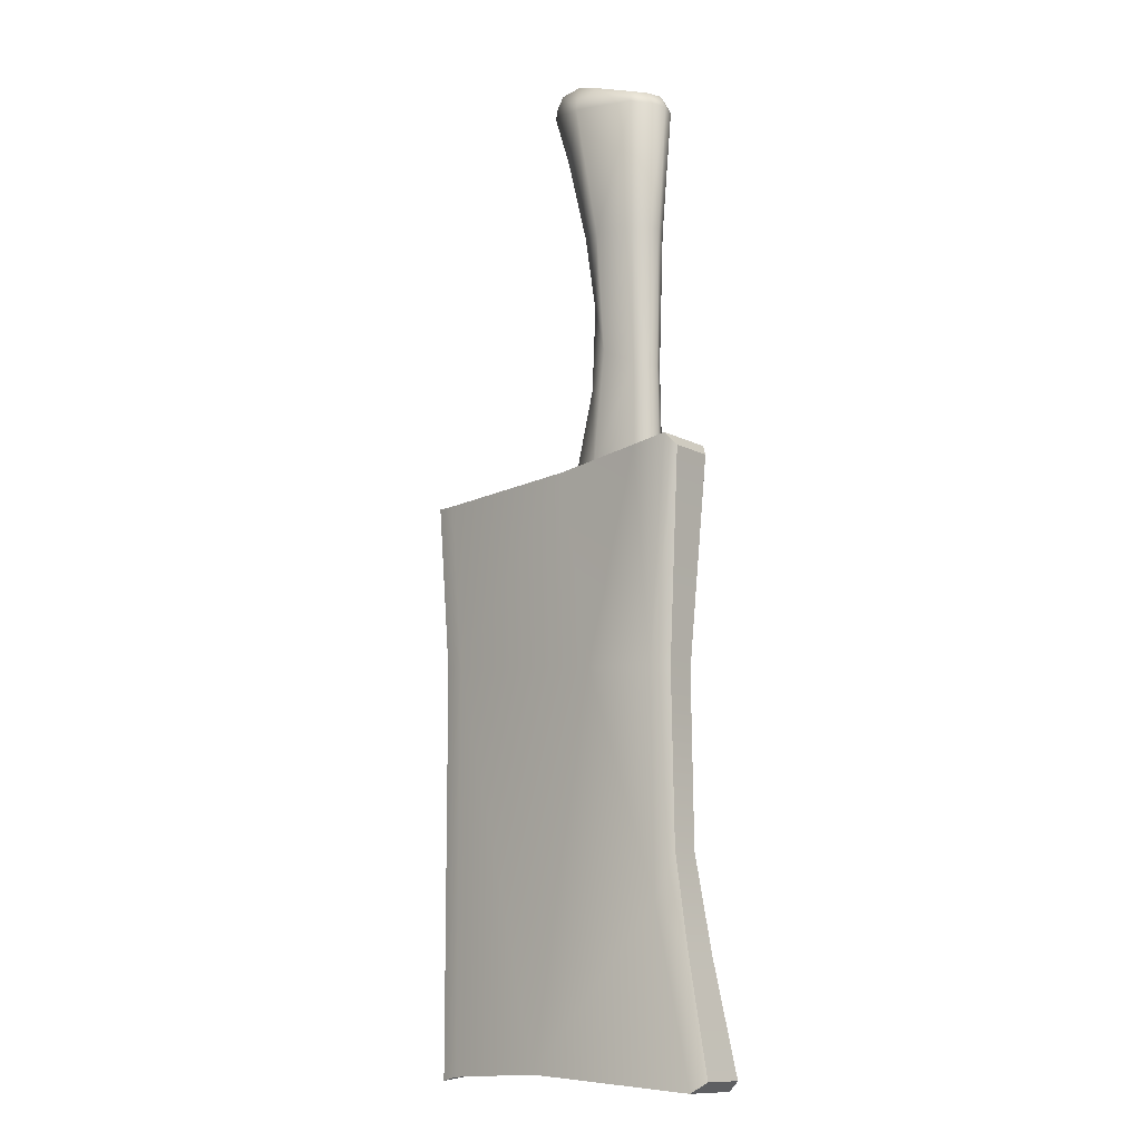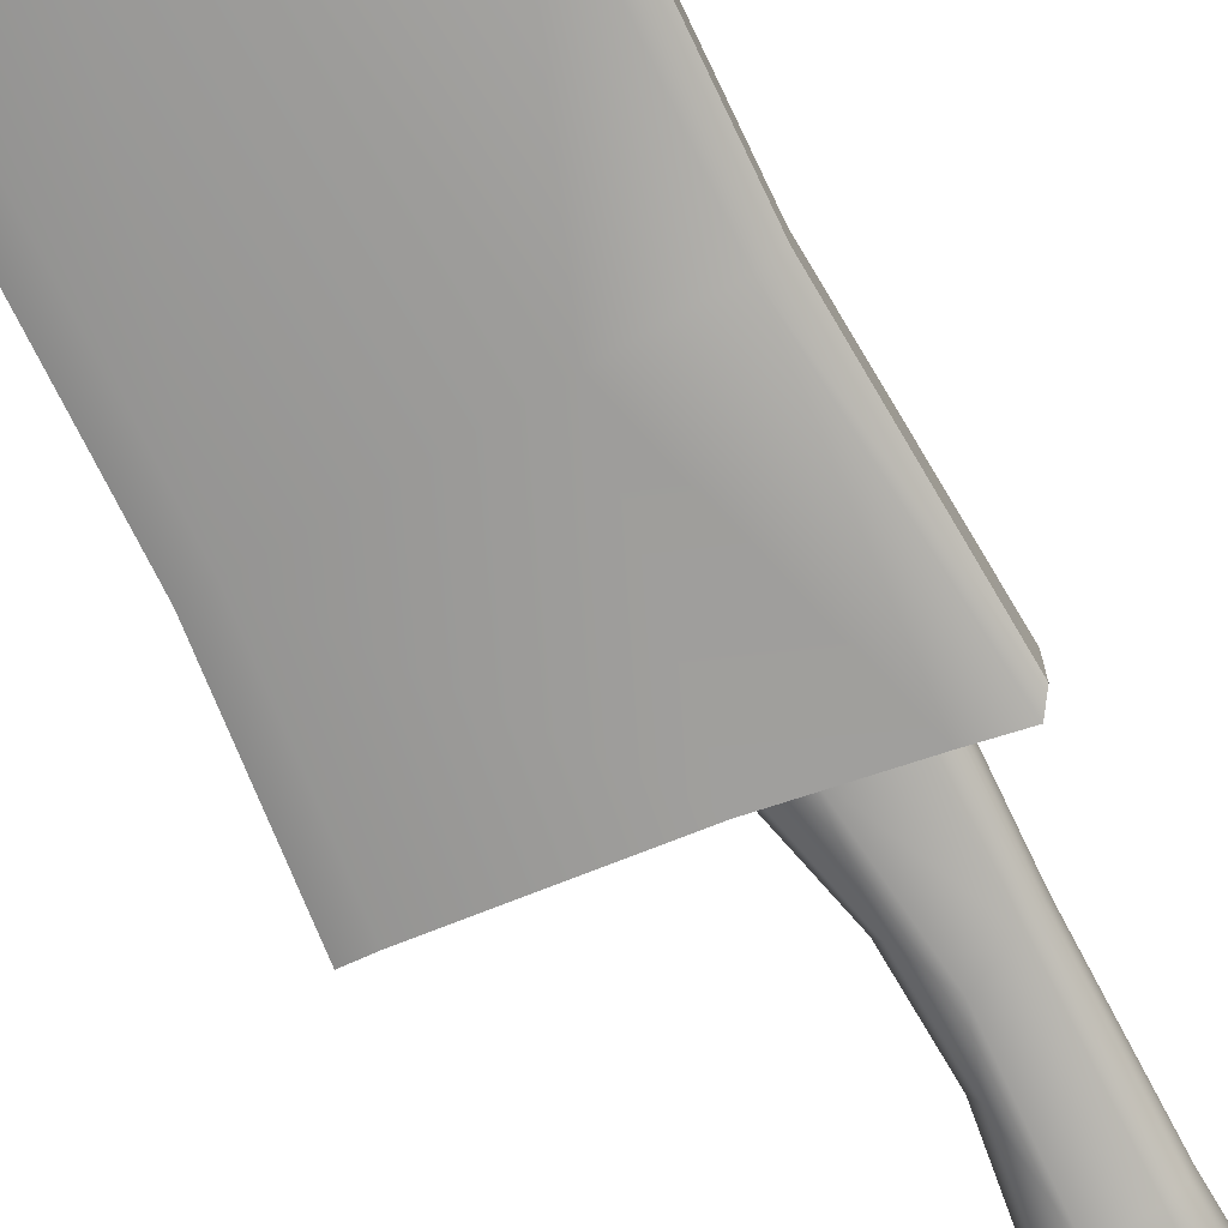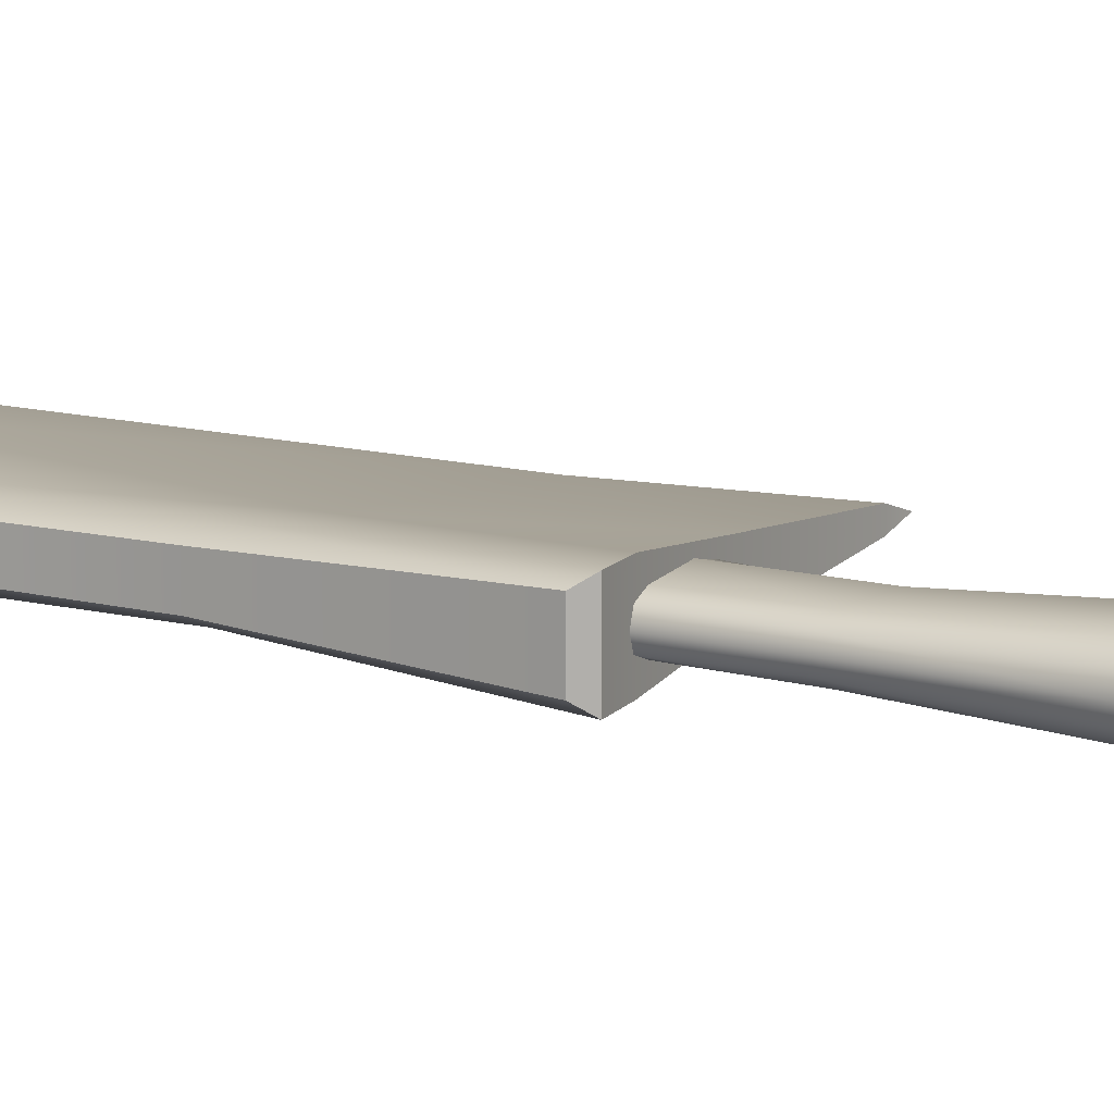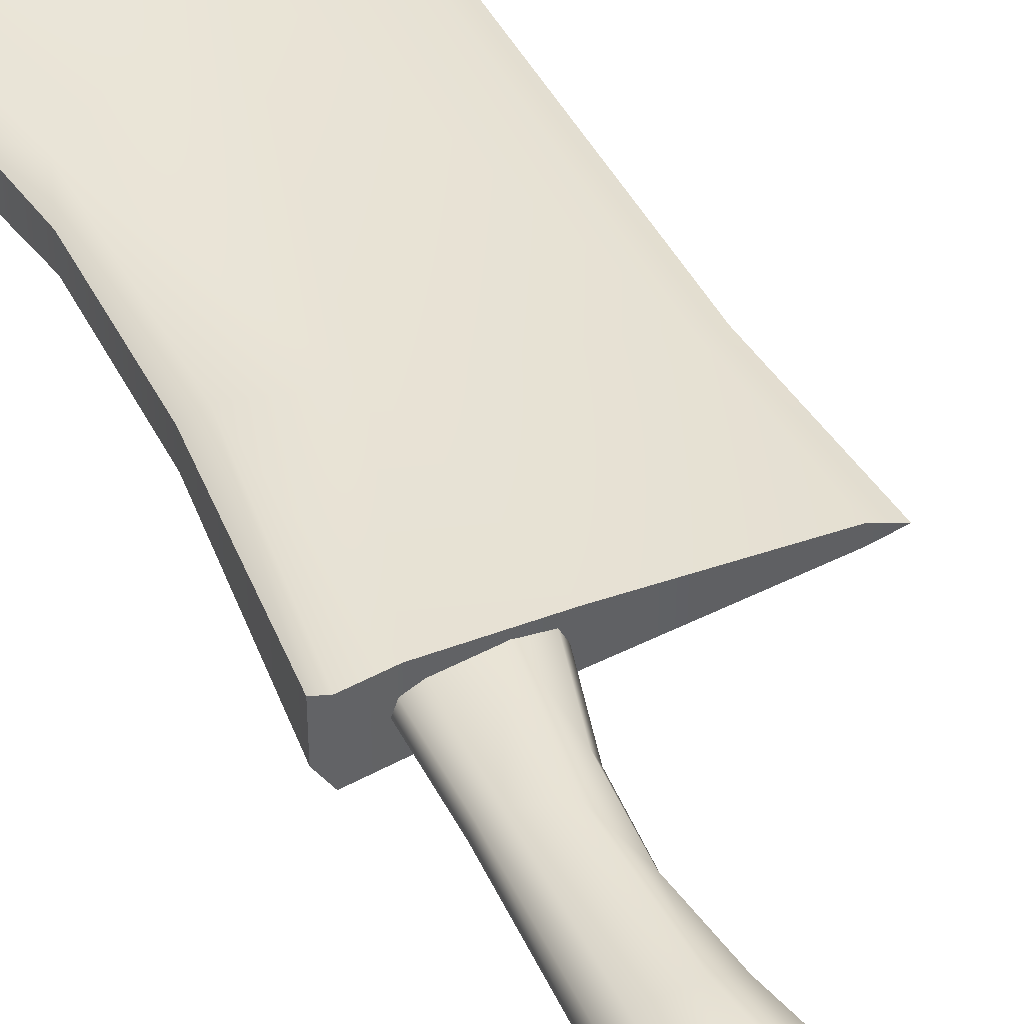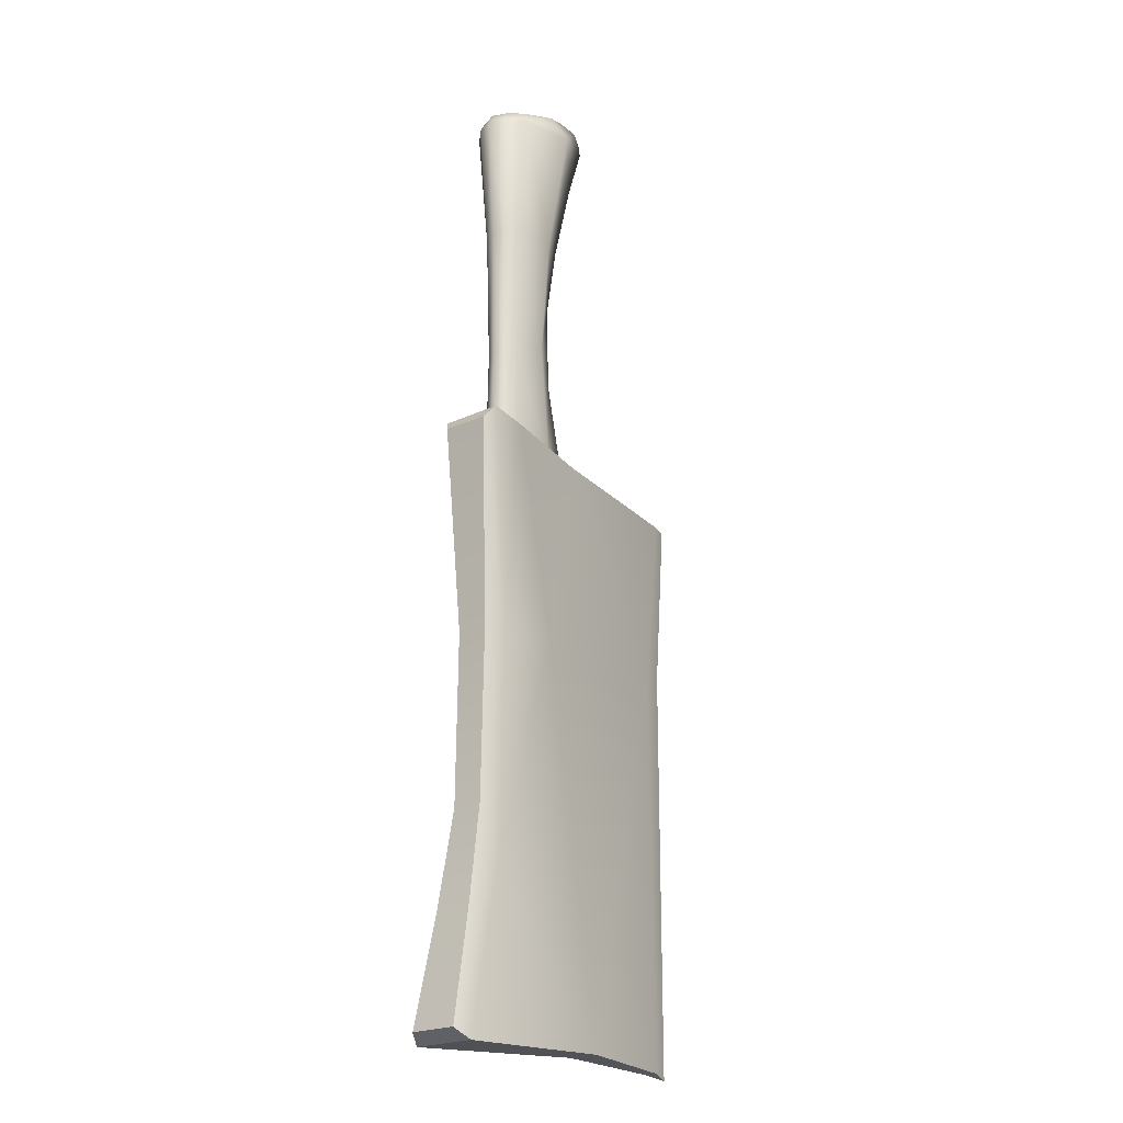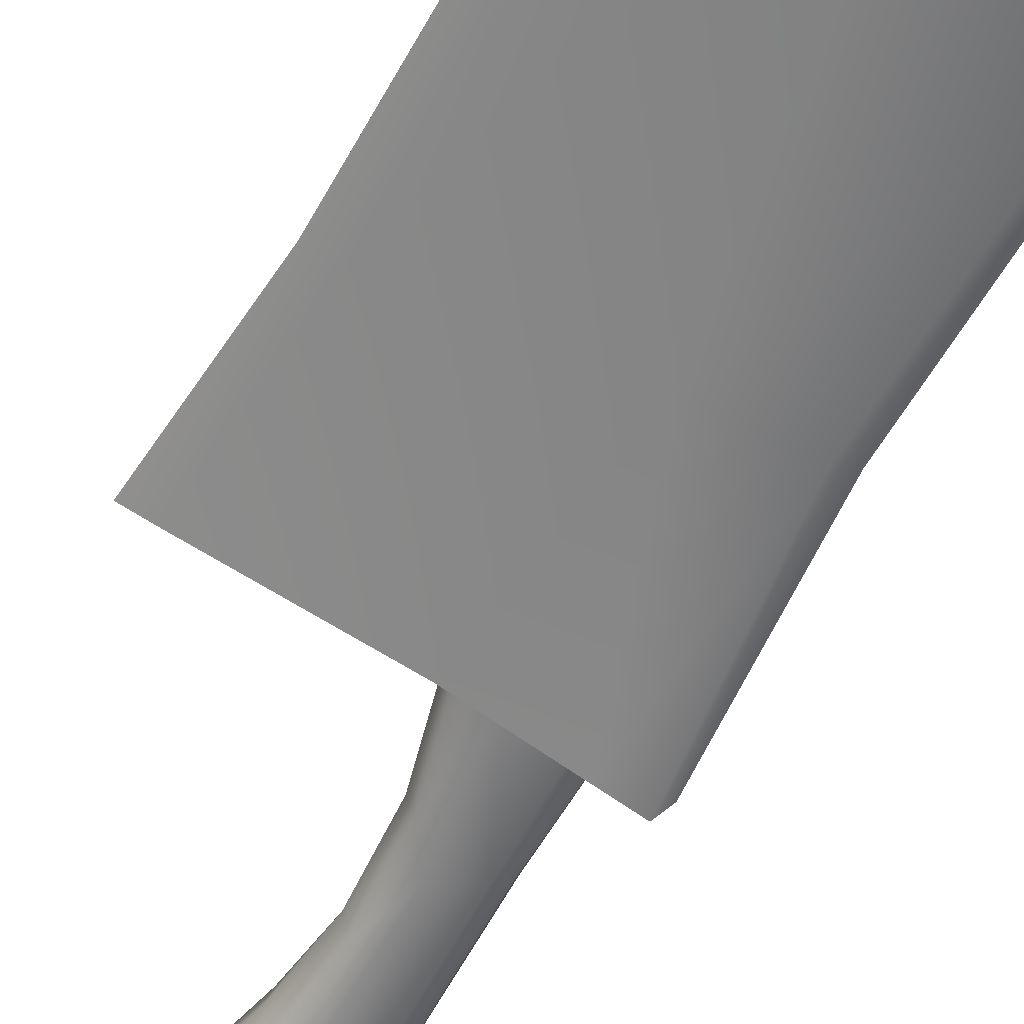
<metadata>
{"format":"obj","ext":"obj","renderer":"f3d","projection":"perspective","resolution":1024,"background":"white","views":[{"elev":-12.0,"azim":-141.3,"up":"+Z"},{"elev":-72.5,"azim":-153.7,"up":"+Y"},{"elev":12.1,"azim":-57.7,"up":"+Y"},{"elev":42.8,"azim":-24.4,"up":"+Y"},{"elev":-22.5,"azim":-51.2,"up":"+Z"},{"elev":-59.0,"azim":151.3,"up":"+Y"}]}
</metadata>
<code>
g Bangboo_Bagboo_Weapon_LOD0
v 0.07526 0.003974 1.103
v 0.08706 0.0003949 1.101
v 0.08757 0.0003583 1.326
v 0.07542 0.00336 1.324
v 0.01795 0.008647 1.106
v 0.08231 0.004566 1.418
v 0.0952 0.0003583 1.419
v -0.004012 0.01213 1.422
v -0.01869 0.008379 1.315
v -0.05605 0.01773 1.427
v -0.06513 0.0139 1.191
v -0.08738 0.01724 1.099
v -0.0952 0.01308 1.104
v -0.08272 0.01054 1.165
v -0.07398 0.008743 1.217
v -0.06276 0.01369 1.311
v -0.07633 0.01773 1.431
v -0.07259 0.009038 1.31
v -0.08113 0.01308 1.424
v -0.07633 0.01773 1.431
v -0.07633 -0.01701 1.431
v -0.08113 -0.01236 1.424
v -0.08113 0.01308 1.424
v 0.08757 0.0003583 1.326
v 0.08233 -0.004154 1.418
v 0.0952 0.0003583 1.419
v 0.07469 -0.002644 1.324
v 0.08706 0.0003218 1.101
v 0.07524 -0.003264 1.103
v -0.004012 -0.01141 1.422
v 0.01795 -0.007931 1.106
v -0.01869 -0.007663 1.315
v -0.05605 -0.01701 1.427
v -0.06513 -0.01318 1.191
v -0.08738 -0.01652 1.099
v -0.0952 -0.01236 1.104
v -0.08272 -0.00982 1.165
v -0.07398 -0.008026 1.217
v -0.06276 -0.01298 1.311
v -0.07633 -0.01701 1.431
v -0.07259 -0.008321 1.31
v -0.08113 -0.01236 1.424
v -0.0952 0.01308 1.104
v -0.08272 -0.00982 1.165
v -0.0952 -0.01236 1.104
v -0.08272 0.01054 1.165
v -0.07398 -0.008026 1.217
v -0.07398 0.008743 1.217
v -0.07259 0.009038 1.31
v -0.07259 -0.008321 1.31
v -0.08113 -0.01236 1.424
v -0.08113 0.01308 1.424
v -0.08738 0.01724 1.099
v -0.08738 -0.01652 1.099
v 0.01795 -0.007931 1.106
v 0.01795 0.008647 1.106
v 0.07526 0.003974 1.103
v 0.07524 -0.003264 1.103
v 0.08706 0.0003949 1.101
v 0.08706 0.0003218 1.101
v -0.08738 0.01724 1.099
v -0.0952 0.01308 1.104
v -0.0952 -0.01236 1.104
v -0.08738 -0.01652 1.099
v -0.07633 0.01773 1.431
v -0.05605 -0.01701 1.427
v -0.07633 -0.01701 1.431
v -0.05605 0.01773 1.427
v -0.004012 -0.01141 1.422
v -0.004012 0.01213 1.422
v 0.08233 -0.004154 1.418
v 0.08231 0.004566 1.418
v 0.0952 0.0003583 1.419
v -0.009491 0.007237 1.418
v -0.005964 2.384e-08 1.418
v -0.01821 1.907e-08 1.466
v -0.02175 0.008112 1.466
v -0.02397 0.01024 1.42
v -0.02126 1.431e-08 1.511
v -0.03286 0.01214 1.484
v -0.02481 0.009287 1.511
v -0.02019 0.01165 1.551
v -0.01662 4.768e-09 1.551
v -0.05044 0.009269 1.476
v -0.04949 0.00887 1.421
v -0.05771 0.005886 1.422
v -0.03136 0.01623 1.551
v -0.02154 0.02156 1.624
v -0.01036 0.01406 1.597
v -0.006793 -4.768e-09 1.597
v -0.002205 0.01566 1.625
v 0.002163 -9.537e-09 1.625
v 0.0006535 -1.431e-08 1.632
v -0.003468 0.01566 1.631
v -0.002418 -9.537e-09 1.638
v -0.007231 0.01566 1.638
v -0.01381 -9.537e-09 1.642
v -0.01675 0.01349 1.641
v -0.03153 0.01777 1.635
v -0.05542 0.01671 1.621
v -0.05231 0.01453 1.629
v -0.05172 0.01235 1.551
v -0.06404 0.008222 1.62
v -0.06015 0.008222 1.627
v -0.06325 9.537e-09 1.627
v -0.05697 0.005403 1.475
v -0.05886 0.006572 1.551
v -0.06643 1.431e-08 1.62
v -0.05934 2.861e-08 1.475
v -0.06008 3.815e-08 1.422
v -0.05771 -0.005886 1.422
v -0.06125 1.907e-08 1.551
v -0.06404 -0.008222 1.62
v -0.06015 -0.008222 1.627
v -0.05231 -0.01453 1.629
v -0.05697 -0.005403 1.475
v -0.05886 -0.006572 1.551
v -0.05542 -0.01671 1.621
v -0.03153 -0.01777 1.635
v -0.02154 -0.02156 1.624
v -0.01675 -0.01349 1.641
v -0.05044 -0.009269 1.476
v -0.04949 -0.00887 1.421
v -0.02397 -0.01024 1.42
v -0.05172 -0.01235 1.551
v -0.03286 -0.01214 1.484
v -0.03136 -0.01623 1.551
v -0.02175 -0.008112 1.466
v -0.009491 -0.007237 1.418
v -0.02481 -0.009287 1.511
v -0.01821 1.907e-08 1.466
v -0.005964 2.384e-08 1.418
v -0.02126 1.431e-08 1.511
v -0.02019 -0.01165 1.551
v -0.01662 4.768e-09 1.551
v -0.01036 -0.01406 1.597
v -0.006793 -4.768e-09 1.597
v -0.002205 -0.01566 1.625
v 0.002163 -9.537e-09 1.625
v 0.0006535 -1.431e-08 1.632
v -0.003468 -0.01566 1.631
v -0.002418 -9.537e-09 1.638
v -0.007231 -0.01566 1.638
v -0.01381 -9.537e-09 1.642
v -0.05231 0.01453 1.629
v -0.03153 0.01777 1.635
v -0.03153 0 1.637
v -0.01675 0.01349 1.641
v -0.01381 -9.537e-09 1.642
v -0.01675 -0.01349 1.641
v -0.03153 -0.01777 1.635
v -0.05231 -0.01453 1.629
v -0.05231 4.768e-09 1.631
v -0.06015 0.008222 1.627
v -0.06015 -0.008222 1.627
v -0.05248 4.768e-09 1.63
v -0.06325 9.537e-09 1.627
g Bangboo_Bagboo_Weapon_LOD0_0
f 3 2 1
f 4 3 1
f 4 1 5
f 3 4 6
f 7 3 6
f 6 4 8
f 4 9 8
f 9 4 5
f 10 8 9
f 5 11 9
f 12 11 5
f 12 13 11
f 13 14 11
f 15 11 14
f 10 9 16
f 9 11 16
f 11 15 16
f 17 10 16
f 15 18 16
f 19 17 16
f 18 19 16
f 22 21 20
f 23 22 20
f 26 25 24
f 25 27 24
f 28 24 27
f 29 28 27
f 27 25 30
f 31 29 27
f 32 27 30
f 32 31 27
f 30 33 32
f 34 31 32
f 34 35 31
f 35 34 36
f 34 37 36
f 34 38 37
f 39 32 33
f 34 32 39
f 38 34 39
f 40 39 33
f 41 38 39
f 40 42 39
f 42 41 39
f 45 44 43
f 44 46 43
f 44 47 46
f 47 48 46
f 48 47 49
f 47 50 49
f 50 51 49
f 51 52 49
f 55 54 53
f 56 55 53
f 56 57 55
f 57 58 55
f 58 57 59
f 60 58 59
f 63 62 61
f 64 63 61
f 67 66 65
f 66 68 65
f 66 69 68
f 69 70 68
f 69 71 70
f 71 72 70
f 73 72 71
f 76 75 74
f 77 76 74
f 74 78 77
f 79 76 77
f 78 80 77
f 81 79 77
f 77 80 81
f 79 81 82
f 83 79 82
f 84 80 78
f 85 84 78
f 85 86 84
f 81 80 87
f 82 81 87
f 82 87 88
f 89 82 88
f 83 82 89
f 90 83 89
f 90 89 91
f 91 89 88
f 92 90 91
f 93 92 91
f 94 93 91
f 91 88 94
f 95 93 94
f 96 95 94
f 94 88 96
f 97 95 96
f 98 97 96
f 98 96 88
f 99 98 88
f 99 88 100
f 100 88 87
f 101 99 100
f 102 100 87
f 87 80 102
f 80 84 102
f 100 103 101
f 103 104 101
f 105 104 103
f 84 106 102
f 86 106 84
f 102 107 100
f 107 103 100
f 106 107 102
f 108 105 103
f 108 103 107
f 109 106 86
f 110 109 86
f 110 111 109
f 112 107 106
f 109 112 106
f 112 108 107
f 108 113 105
f 113 114 105
f 114 113 115
f 111 116 109
f 109 116 112
f 112 117 108
f 117 113 108
f 116 117 112
f 113 118 115
f 113 117 118
f 119 115 118
f 120 119 118
f 121 119 120
f 116 111 122
f 111 123 122
f 122 123 124
f 117 116 125
f 117 125 118
f 116 122 125
f 126 122 124
f 122 126 125
f 125 127 118
f 127 120 118
f 126 127 125
f 128 126 124
f 129 128 124
f 126 130 127
f 126 128 130
f 131 128 129
f 132 131 129
f 131 133 128
f 133 130 128
f 130 134 127
f 134 130 133
f 127 134 120
f 135 134 133
f 136 134 135
f 134 136 120
f 137 136 135
f 138 136 137
f 136 138 120
f 139 138 137
f 138 139 140
f 141 138 140
f 120 138 141
f 140 142 141
f 120 141 143
f 142 143 141
f 143 121 120
f 142 144 143
f 144 121 143
f 147 146 145
f 146 147 148
f 147 149 148
f 149 147 150
f 147 151 150
f 152 151 147
f 153 147 145
f 153 152 147
f 153 145 154
f 155 152 153
f 156 153 154
f 156 155 153
f 157 156 154
f 156 157 155

</code>
